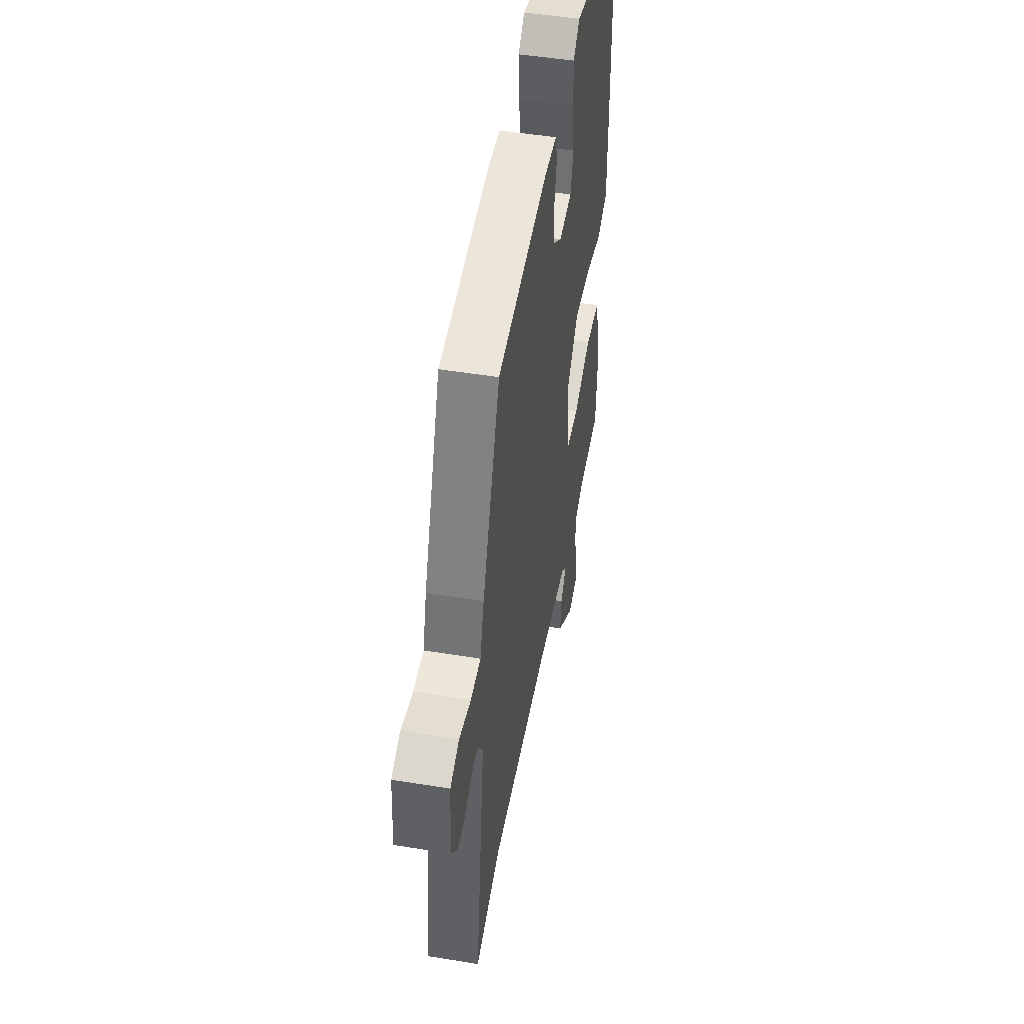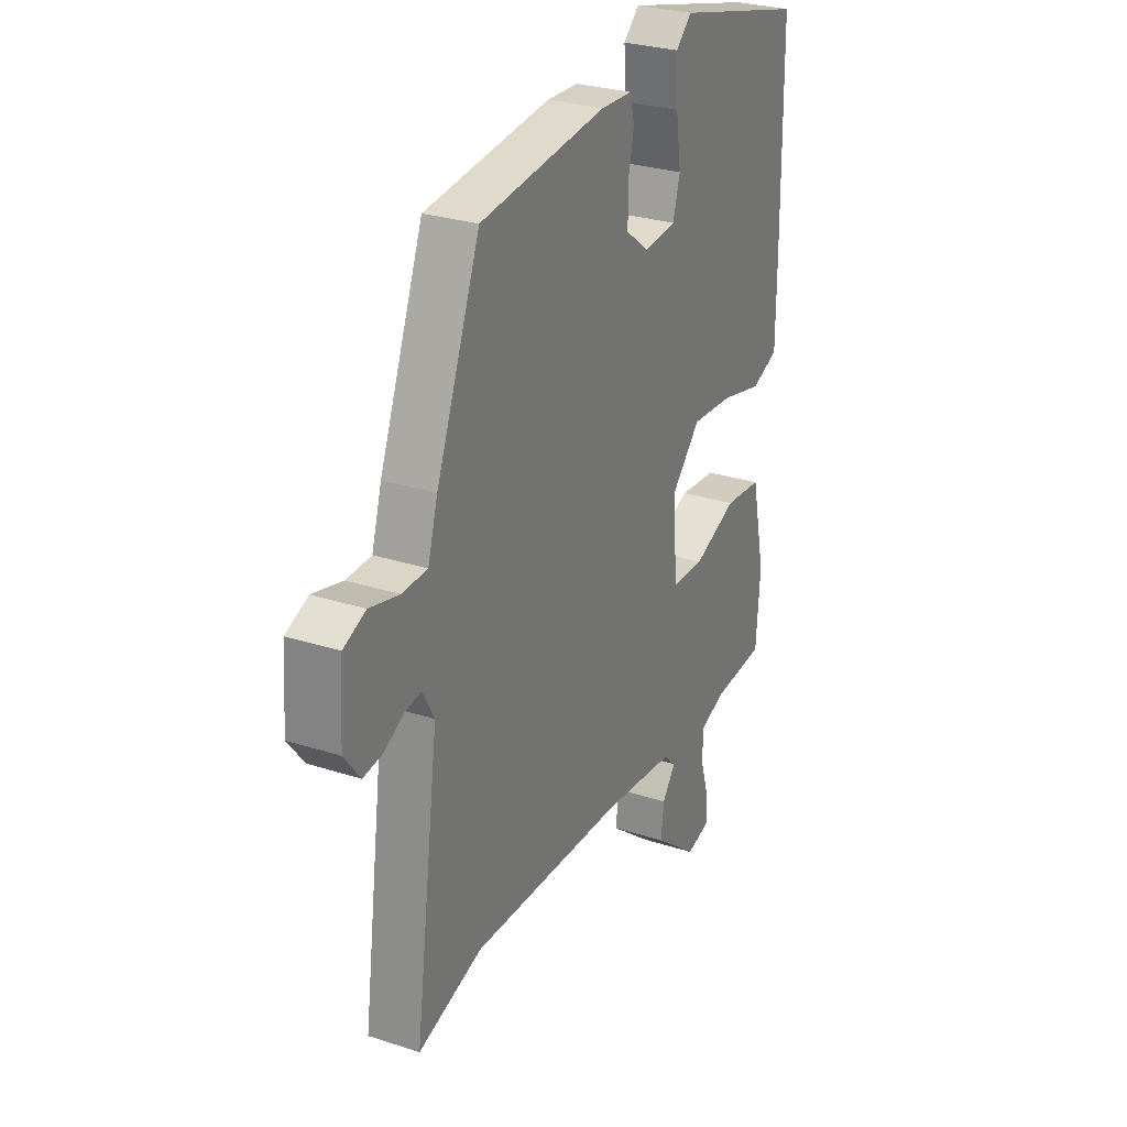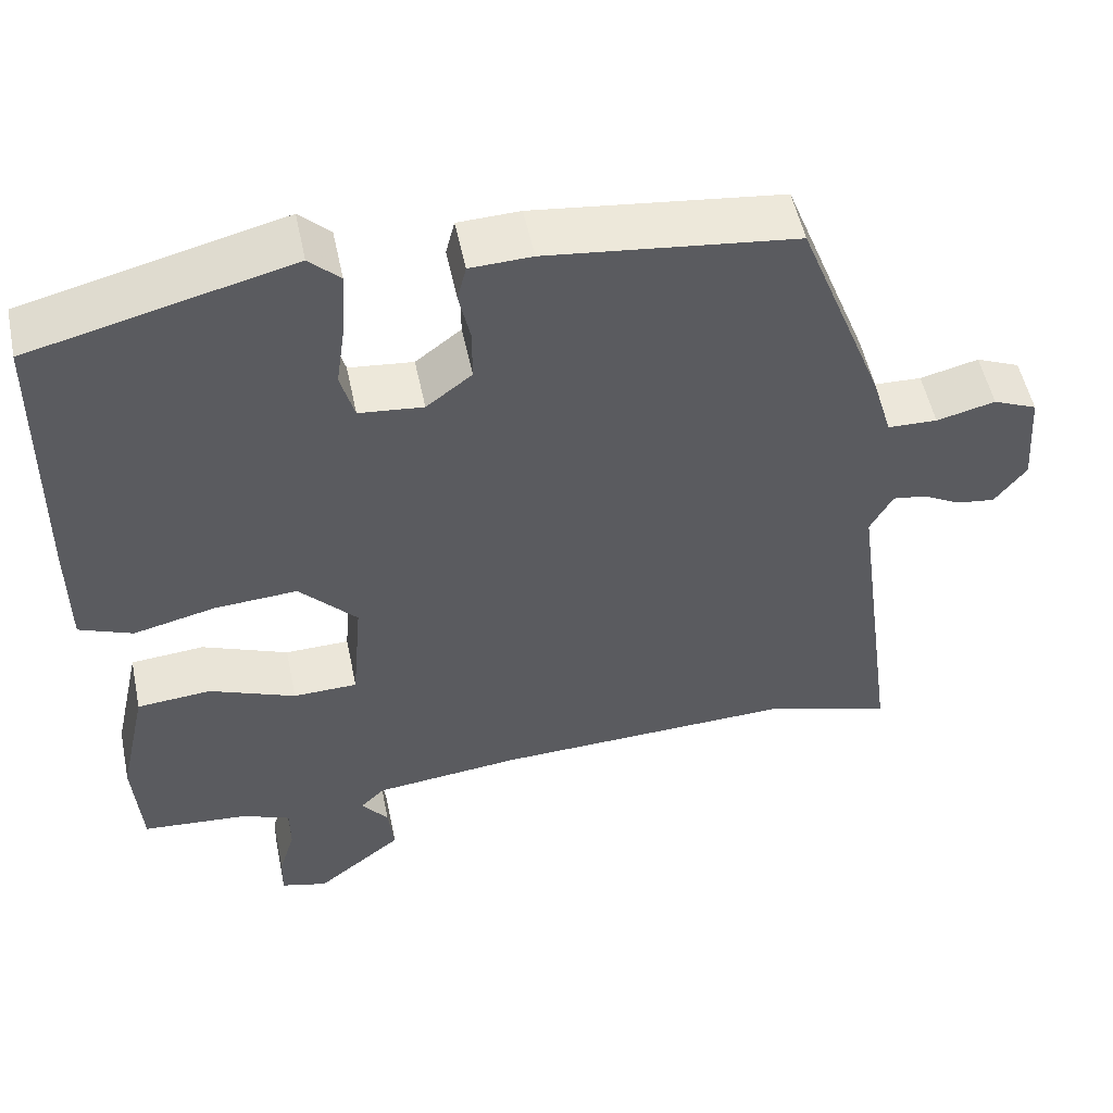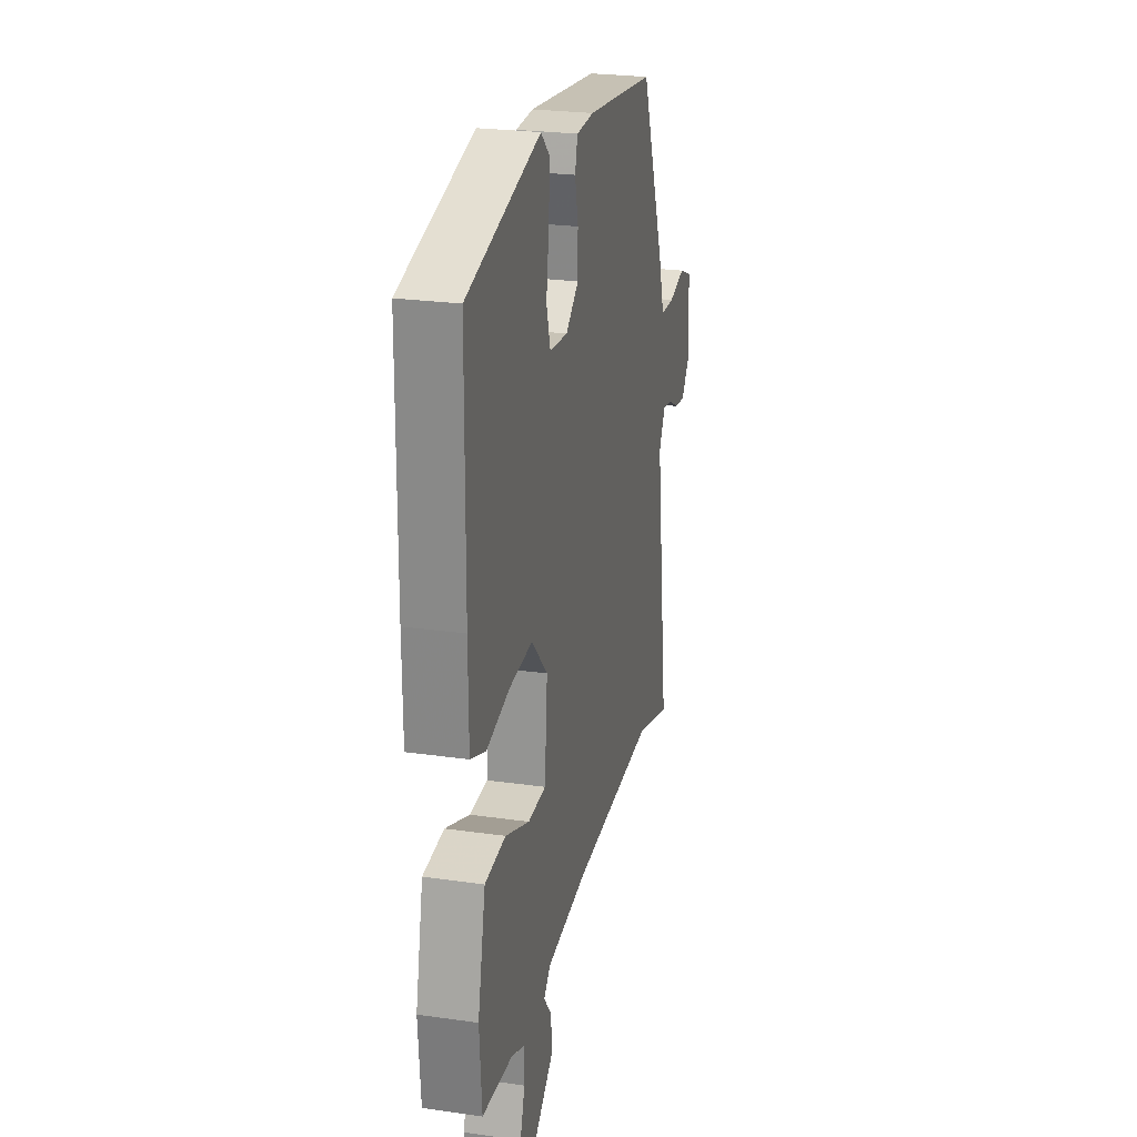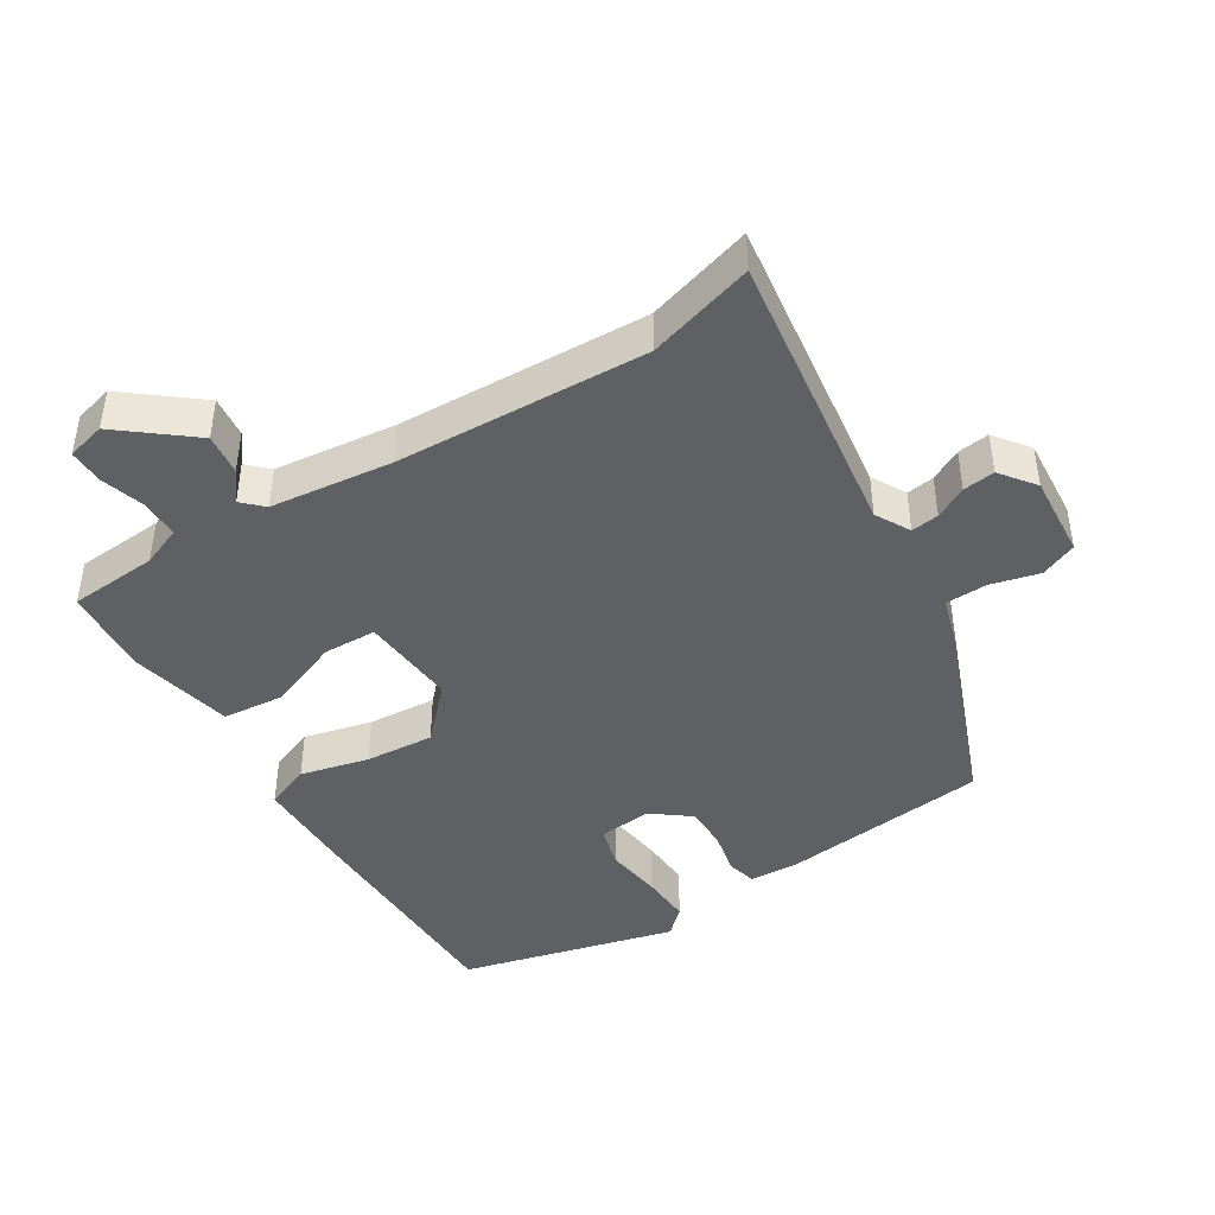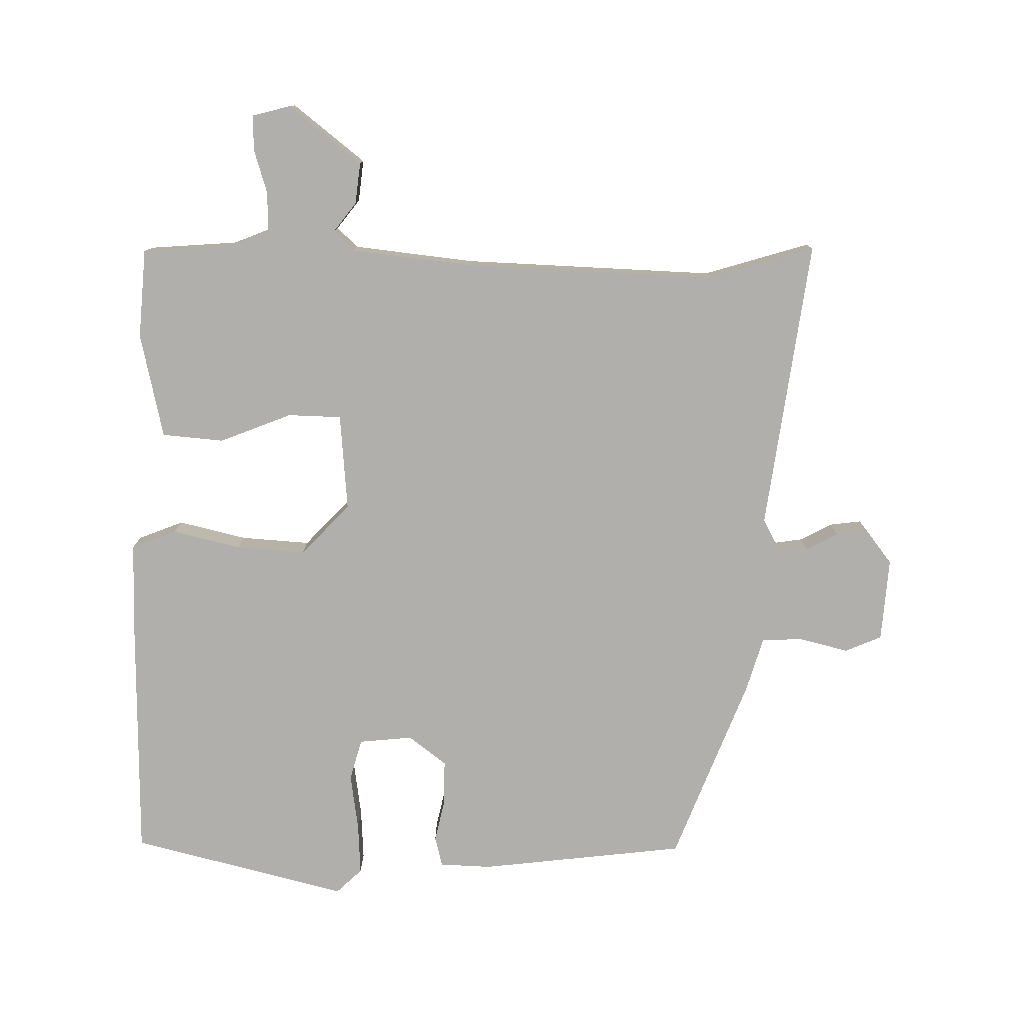
<metadata>
{"format":"obj","ext":"obj","renderer":"f3d","projection":"perspective","resolution":1024,"background":"white","views":[{"elev":49.0,"azim":-79.7,"up":"+Z"},{"elev":28.1,"azim":-63.8,"up":"+Z"},{"elev":52.6,"azim":168.3,"up":"+Z"},{"elev":24.9,"azim":103.1,"up":"+Z"},{"elev":-43.6,"azim":-148.3,"up":"+Y"},{"elev":-78.3,"azim":179.2,"up":"+Y"}]}
</metadata>
<code>
v -0.403 0.07 -0.471
v -0.559 0.07 -0.518
v -0.501 0.07 -0.089
v -0.529 0.07 -0.038
v -0.57 0.07 -0.044
v -0.617 0.07 -0.069
v -0.664 0.07 -0.075
v -0.703 0.07 -0.024
v -0.694 0.07 0.099
v -0.64 0.07 0.122
v -0.568 0.07 0.104
v -0.507 0.07 0.106
v -0.483 0.07 0.187
v -0.377 0.07 0.46
v -0.072 0.07 0.496
v 0.004 0.07 0.493
v 0.015 0.07 0.449
v 0.001 0.07 0.385
v 0.001 0.07 0.32
v 0.057 0.07 0.277
v 0.136 0.07 0.285
v 0.153 0.07 0.346
v 0.141 0.07 0.43
v 0.137 0.07 0.506
v 0.175 0.07 0.542
v 0.494 0.07 0.462
v 0.498 0.07 0.113
v 0.497 0.07 -0.032
v 0.431 0.07 -0.058
v 0.33 0.07 -0.034
v 0.228 0.07 -0.027
v 0.157 0.07 -0.102
v 0.169 0.07 -0.245
v 0.248 0.07 -0.247
v 0.354 0.07 -0.205
v 0.445 0.07 -0.213
v 0.479 0.07 -0.368
v 0.469 0.07 -0.499
v 0.338 0.07 -0.509
v 0.279 0.07 -0.533
v 0.279 0.07 -0.59
v 0.299 0.07 -0.655
v 0.3 0.07 -0.707
v 0.243 0.07 -0.722
v 0.137 0.07 -0.638
v 0.144 0.07 -0.577
v 0.177 0.07 -0.534
v 0.147 0.07 -0.505
v -0.033 0.07 -0.485
v -0.403 0 -0.471
v -0.559 0 -0.518
v -0.501 0 -0.089
v -0.529 0 -0.038
v -0.57 0 -0.044
v -0.617 0 -0.069
v -0.664 0 -0.075
v -0.703 0 -0.024
v -0.694 0 0.099
v -0.64 0 0.122
v -0.568 0 0.104
v -0.507 0 0.106
v -0.483 0 0.187
v -0.377 0 0.46
v -0.072 0 0.496
v 0.004 0 0.493
v 0.015 0 0.449
v 0.001 0 0.385
v 0.001 0 0.32
v 0.057 0 0.277
v 0.136 0 0.285
v 0.153 0 0.346
v 0.141 0 0.43
v 0.137 0 0.506
v 0.175 0 0.542
v 0.494 0 0.462
v 0.498 0 0.113
v 0.497 0 -0.032
v 0.431 0 -0.058
v 0.33 0 -0.034
v 0.228 0 -0.027
v 0.157 0 -0.102
v 0.169 0 -0.245
v 0.248 0 -0.247
v 0.354 0 -0.205
v 0.445 0 -0.213
v 0.479 0 -0.368
v 0.469 0 -0.499
v 0.338 0 -0.509
v 0.279 0 -0.533
v 0.279 0 -0.59
v 0.299 0 -0.655
v 0.3 0 -0.707
v 0.243 0 -0.722
v 0.137 0 -0.638
v 0.144 0 -0.577
v 0.177 0 -0.534
v 0.147 0 -0.505
v -0.033 0 -0.485
f 45 46 47
f 44 45 47
f 43 44 47
f 42 43 47
f 41 42 47
f 40 41 47 48
f 39 40 48
f 39 48 49
f 38 39 49
f 37 38 49
f 36 37 49
f 35 36 49
f 34 35 49
f 28 29 30
f 27 28 30
f 26 27 30
f 25 26 30
f 24 25 30
f 23 24 30
f 22 23 30
f 21 22 30 31
f 20 21 31 32
f 16 17 18
f 15 16 18
f 14 15 18
f 13 14 18
f 12 13 18
f 12 18 19
f 9 10 11
f 8 9 11
f 7 8 11
f 6 7 11
f 5 6 11
f 4 5 11 12
f 20 32 33
f 19 20 33
f 12 19 33
f 4 12 33
f 3 4 33
f 33 34 49 1
f 1 2 3 33
f 96 95 94
f 96 94 93
f 96 93 92
f 96 92 91
f 96 91 90
f 97 96 90 89
f 97 89 88
f 98 97 88
f 98 88 87
f 98 87 86
f 98 86 85
f 98 85 84
f 98 84 83
f 79 78 77
f 79 77 76
f 79 76 75
f 79 75 74
f 79 74 73
f 79 73 72
f 79 72 71
f 80 79 71 70
f 81 80 70 69
f 67 66 65
f 67 65 64
f 67 64 63
f 67 63 62
f 67 62 61
f 68 67 61
f 60 59 58
f 60 58 57
f 60 57 56
f 60 56 55
f 60 55 54
f 61 60 54 53
f 82 81 69
f 82 69 68
f 82 68 61
f 82 61 53
f 82 53 52
f 50 98 83 82
f 82 52 51 50
f 1 50 51 2
f 2 51 52 3
f 3 52 53 4
f 4 53 54 5
f 5 54 55 6
f 6 55 56 7
f 7 56 57 8
f 8 57 58 9
f 9 58 59 10
f 10 59 60 11
f 11 60 61 12
f 12 61 62 13
f 13 62 63 14
f 14 63 64 15
f 15 64 65 16
f 16 65 66 17
f 17 66 67 18
f 18 67 68 19
f 19 68 69 20
f 20 69 70 21
f 21 70 71 22
f 22 71 72 23
f 23 72 73 24
f 24 73 74 25
f 25 74 75 26
f 26 75 76 27
f 27 76 77 28
f 28 77 78 29
f 29 78 79 30
f 30 79 80 31
f 31 80 81 32
f 32 81 82 33
f 33 82 83 34
f 34 83 84 35
f 35 84 85 36
f 36 85 86 37
f 37 86 87 38
f 38 87 88 39
f 39 88 89 40
f 40 89 90 41
f 41 90 91 42
f 42 91 92 43
f 43 92 93 44
f 44 93 94 45
f 45 94 95 46
f 46 95 96 47
f 47 96 97 48
f 48 97 98 49
f 49 98 50 1

</code>
